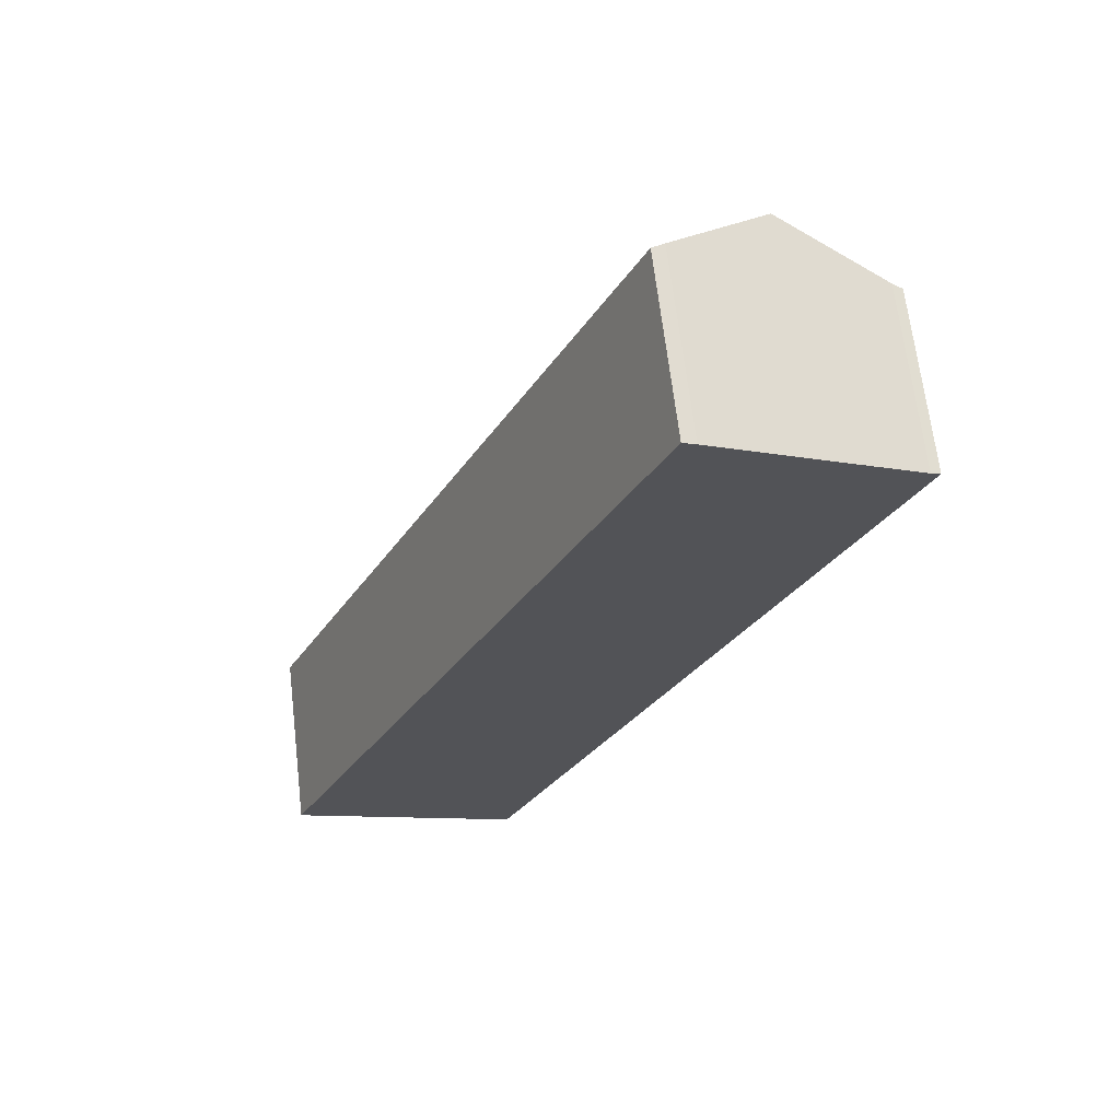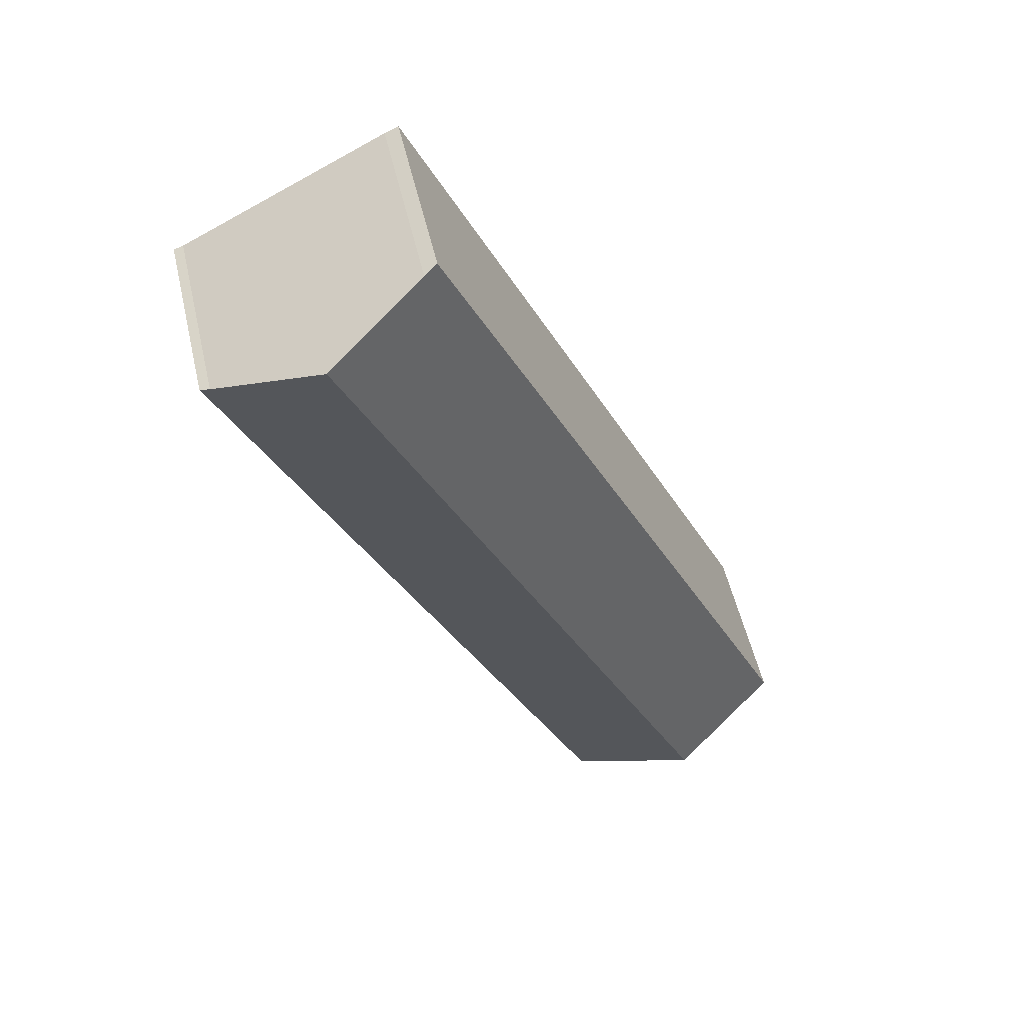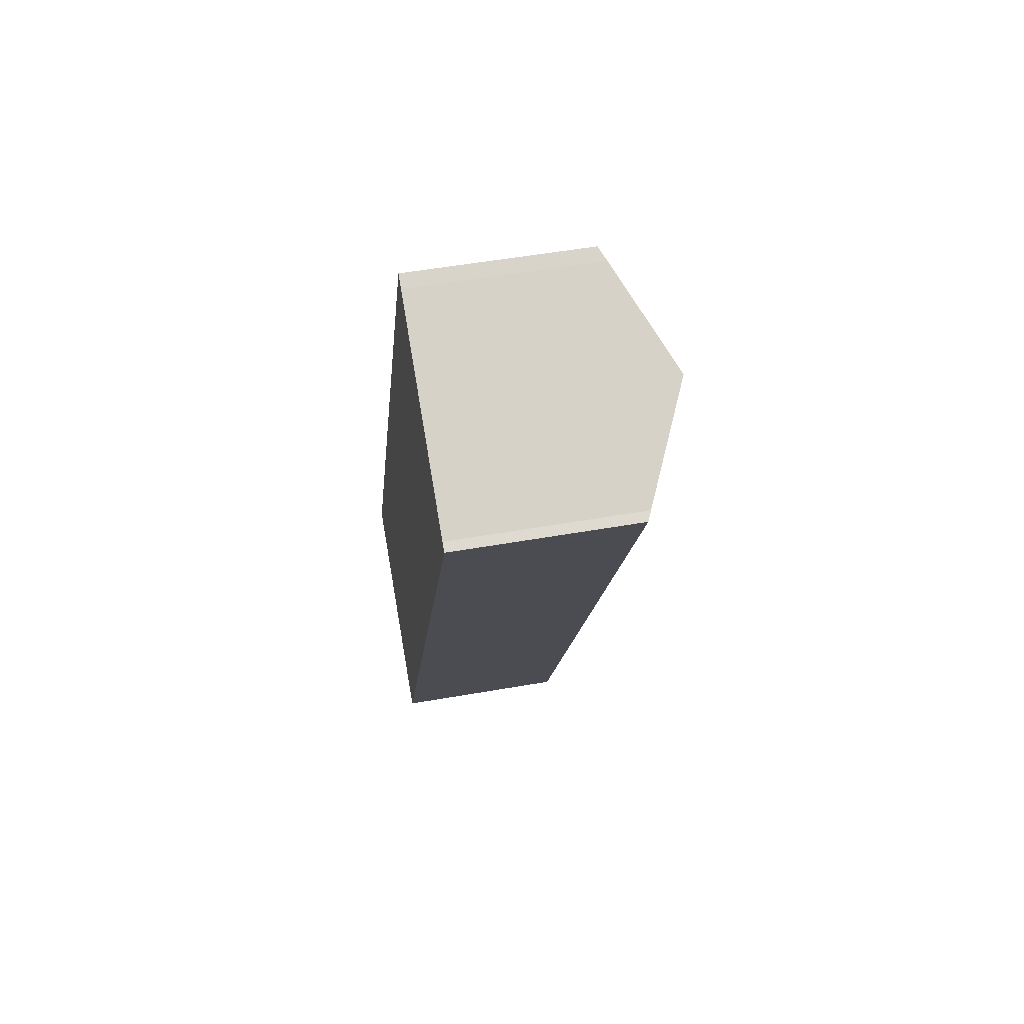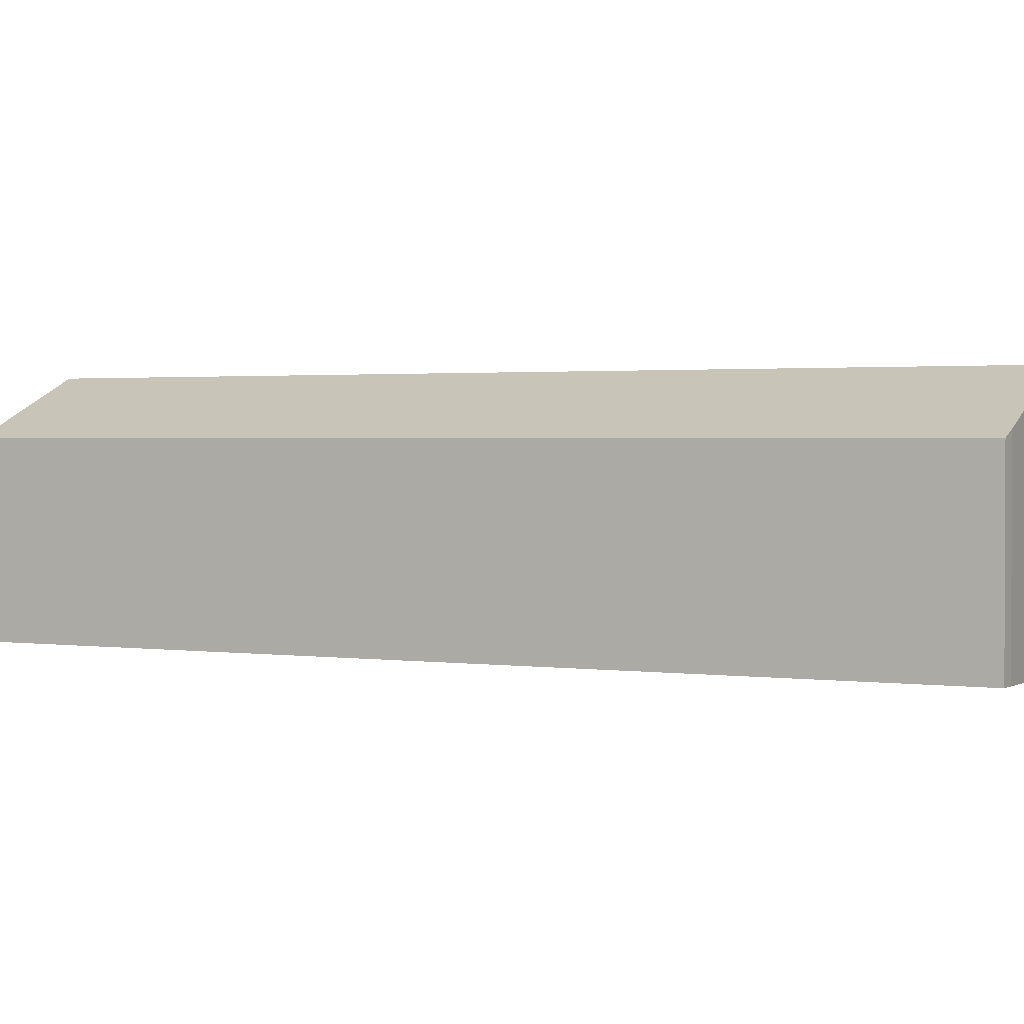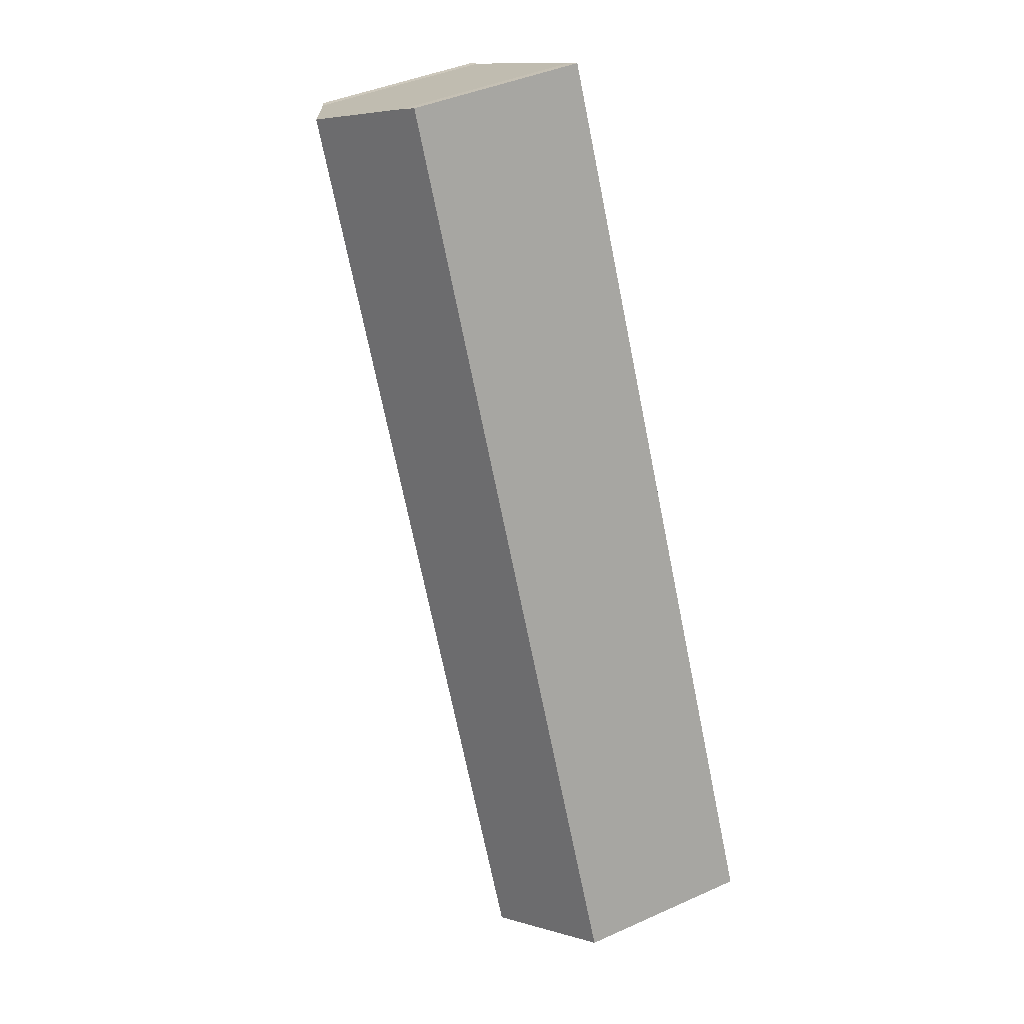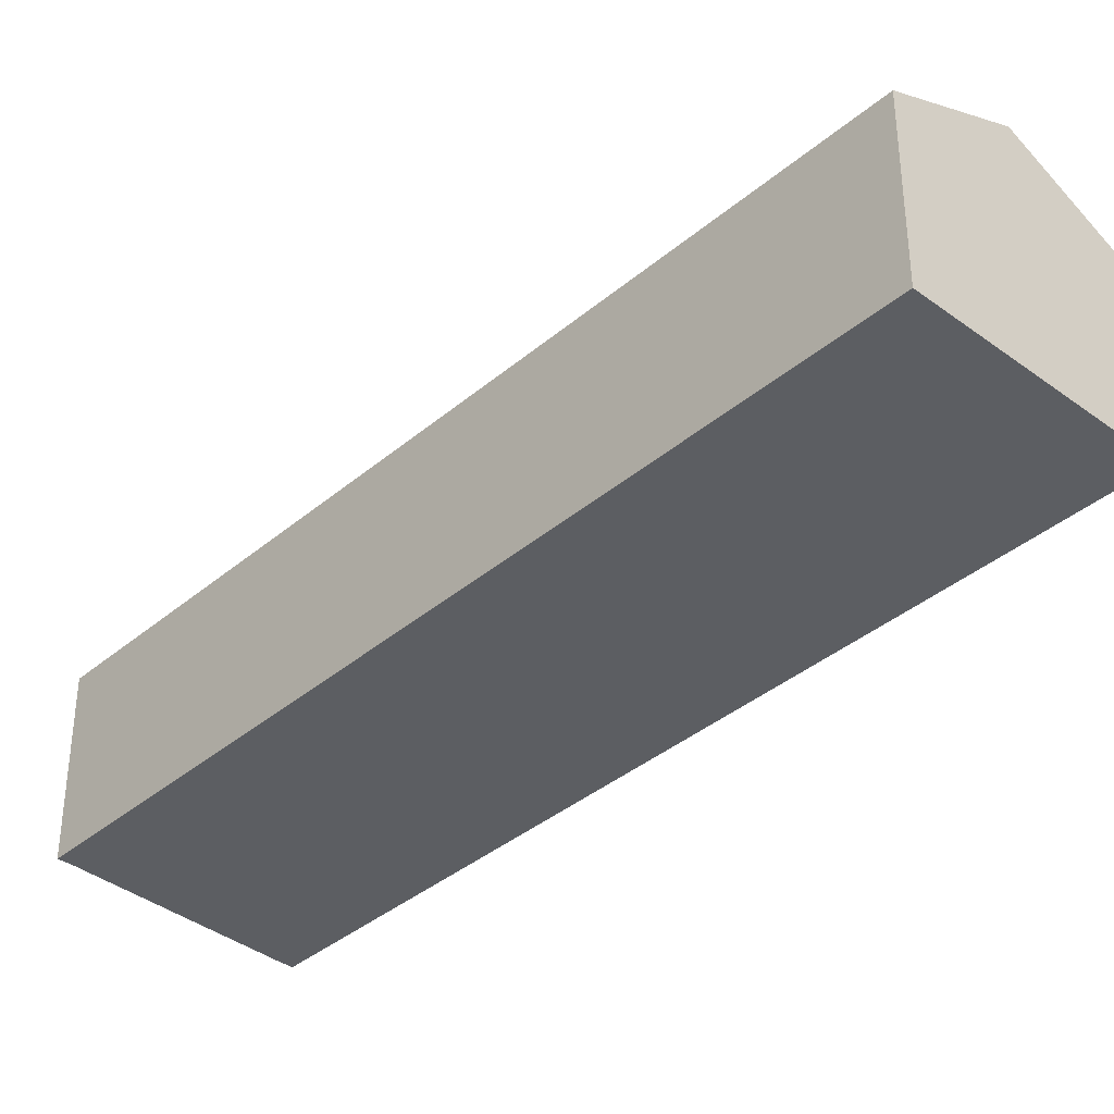
<metadata>
{"format":"obj","ext":"obj","renderer":"f3d","projection":"perspective","resolution":1024,"background":"white","views":[{"elev":66.7,"azim":-6.8,"up":"+Z"},{"elev":53.9,"azim":167.0,"up":"+Z"},{"elev":52.7,"azim":79.3,"up":"+Z"},{"elev":1.5,"azim":-36.5,"up":"+Y"},{"elev":42.1,"azim":-118.3,"up":"+Z"},{"elev":-37.4,"azim":161.7,"up":"+Y"}]}
</metadata>
<code>
v  3.389 6.921 -1.585
v  15.53 5.293 16.03
v  6.817 5.268 -3.188
v  14.85 6.921 23.52
v  17.9 5.43 21.96
v  18.18 5.301 21.87
v  0 5.286 3.237e-16
v  11.51 5.286 25.2
v  11.9 5.476 25.02
v  6.817 1.952e-16 -3.188
v  3.389 9.705e-17 -1.585
v  0 0 0
v  11.51 -1.543e-15 25.2
v  11.9 -1.532e-15 25.02
v  17.9 -1.345e-15 21.96
v  14.85 -1.44e-15 23.52
v  18.18 -1.339e-15 21.87
v  15.53 -9.816e-16 16.03
g defaultobject
f 1 2 3
f 2 1 4
f 2 4 5
f 2 5 6
f 7 4 1
f 4 7 8
f 4 8 9
f 10 1 3
f 1 10 7
f 7 10 11
f 7 11 12
f 12 8 7
f 8 12 13
f 8 14 9
f 14 8 13
f 14 4 9
f 4 14 5
f 5 14 15
f 15 14 16
f 15 6 5
f 6 15 17
f 17 2 6
f 2 17 18
f 2 18 3
f 3 18 10
f 17 15 18
f 18 11 10
f 11 18 12
f 12 18 13
f 13 18 15
f 13 15 16
f 13 16 14

</code>
